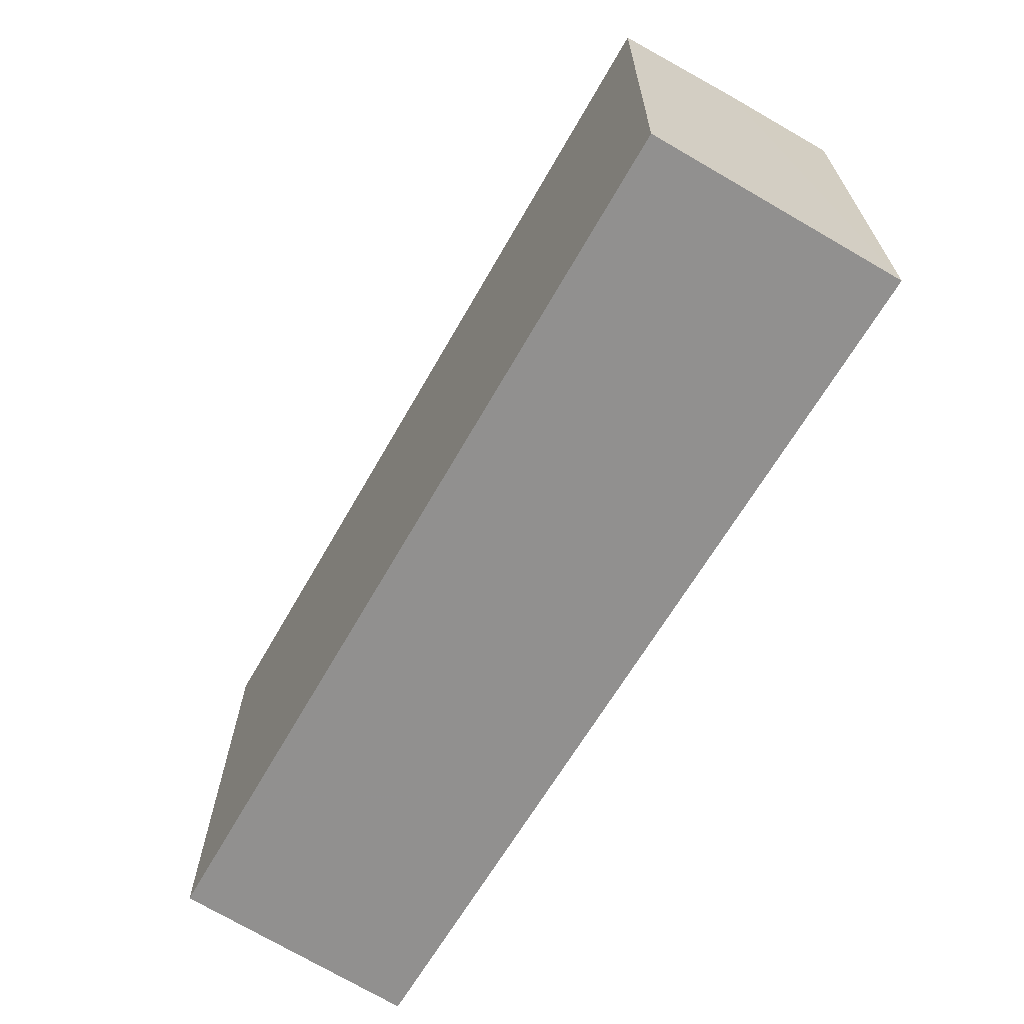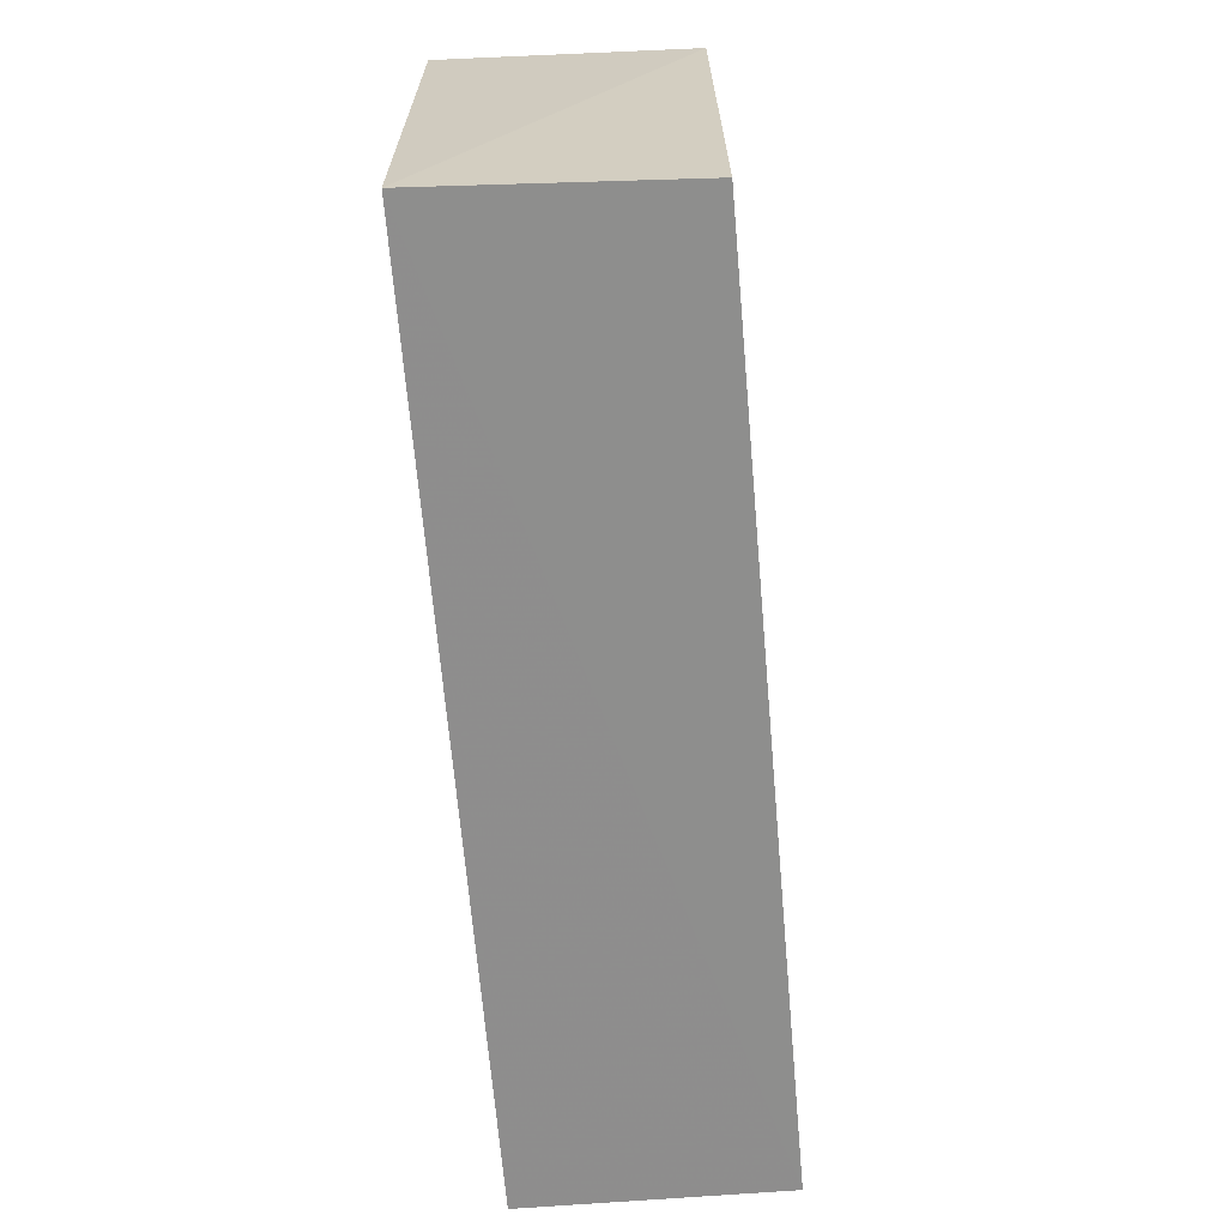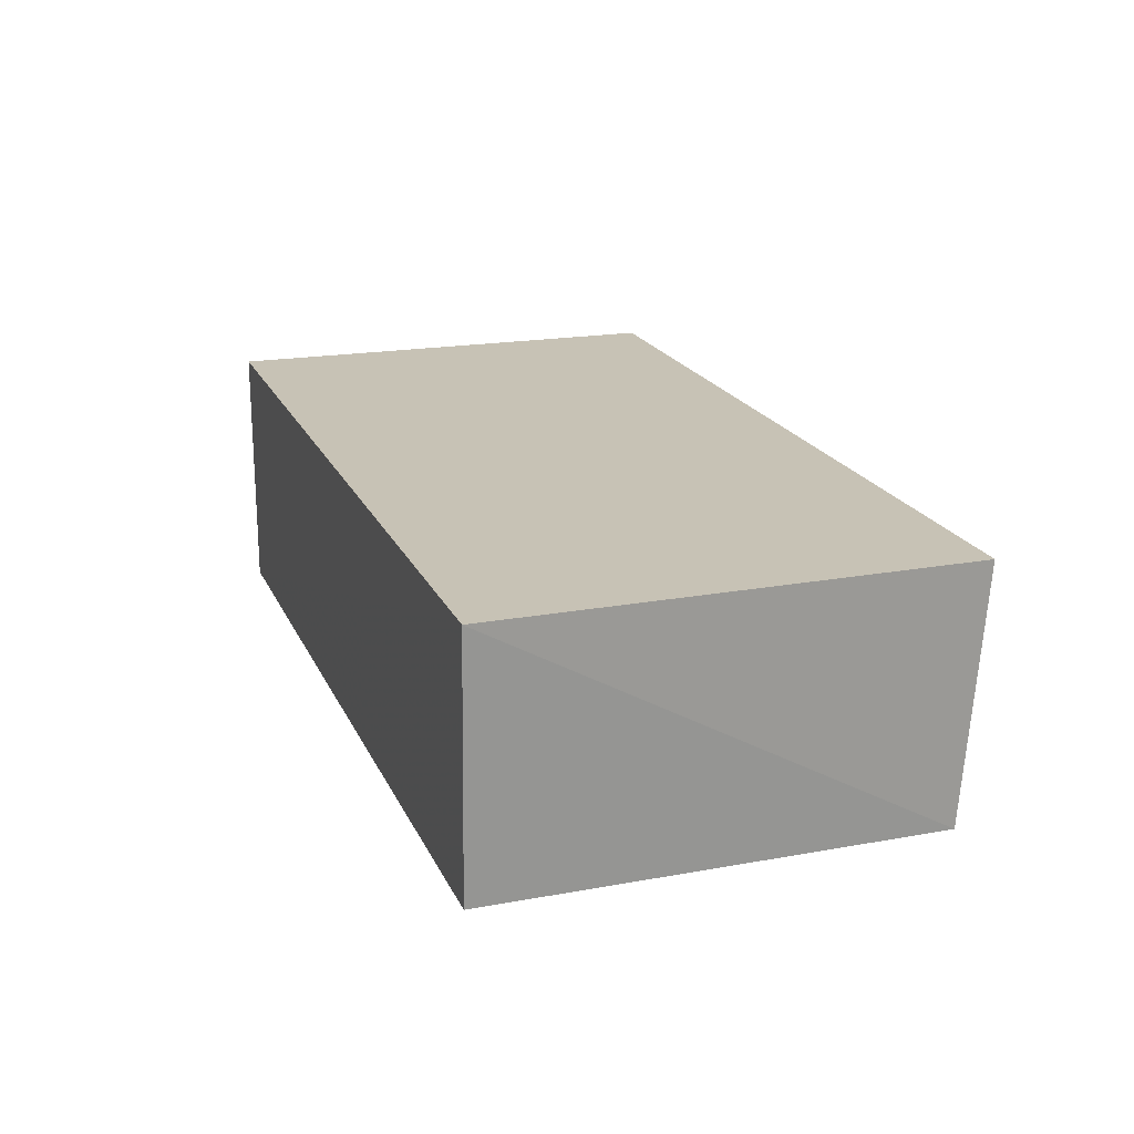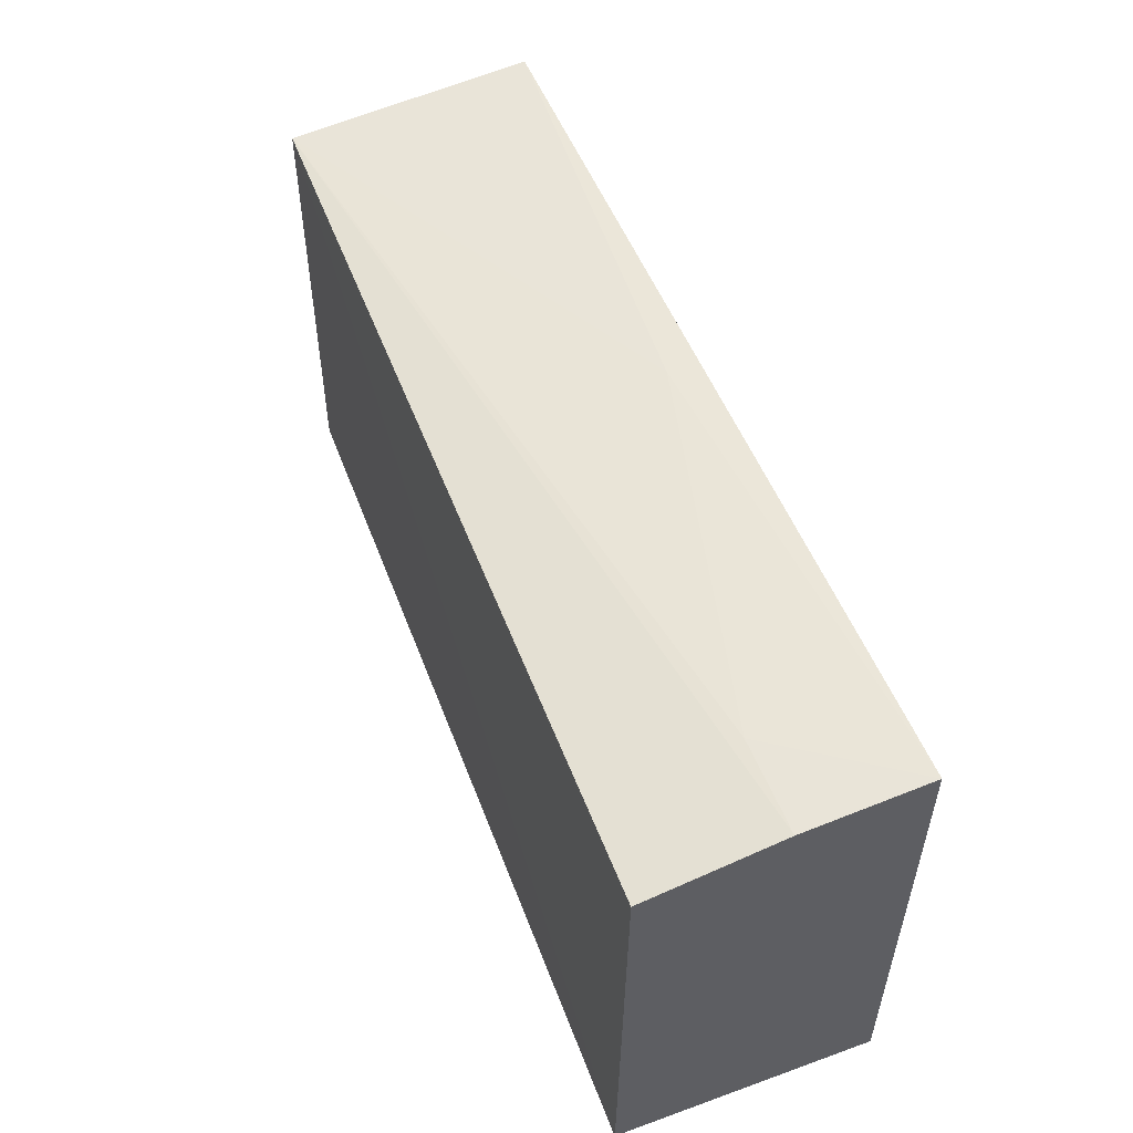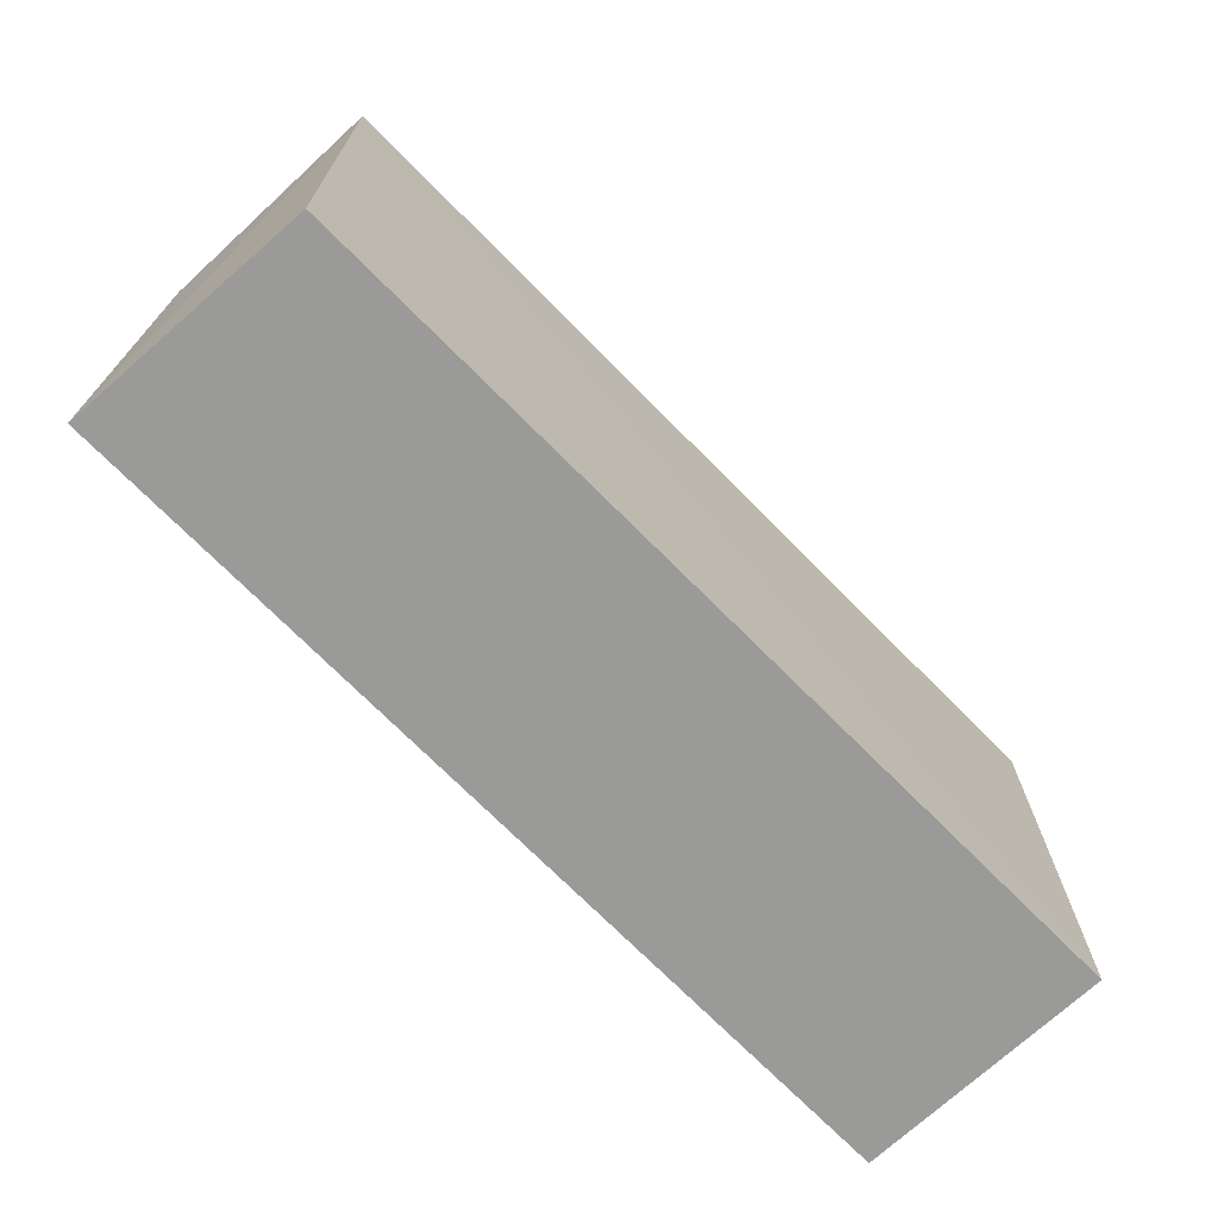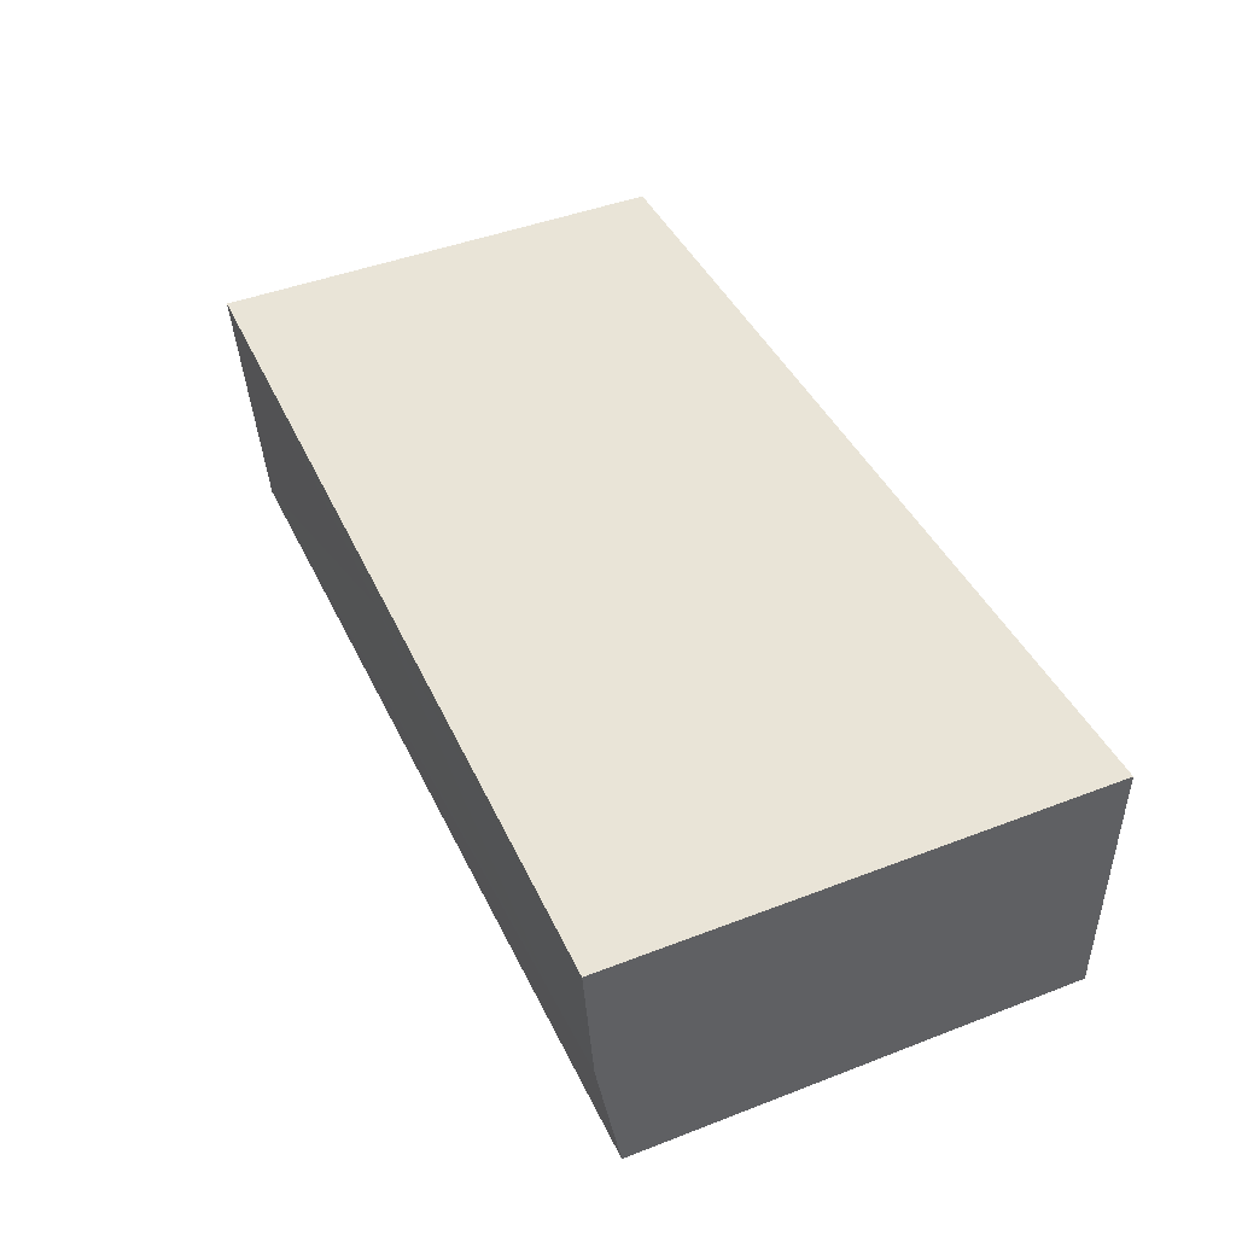
<metadata>
{"format":"obj","ext":"obj","renderer":"f3d","projection":"perspective","resolution":1024,"background":"white","views":[{"elev":-65.7,"azim":59.7,"up":"+Z"},{"elev":-64.7,"azim":-85.5,"up":"+Z"},{"elev":19.0,"azim":-108.5,"up":"+Y"},{"elev":53.2,"azim":68.8,"up":"+Z"},{"elev":-69.1,"azim":-46.2,"up":"+Z"},{"elev":43.4,"azim":65.5,"up":"+Y"}]}
</metadata>
<code>
v 0.0008634 -0.01337 0.1177
v 0.0008611 -0.02806 0.1159
v 0.0008524 -0.01342 0.09043
v -0.05178 -0.01342 0.09044
v -0.05112 -0.02756 0.1159
v 0.0008263 -0.02832 0.09045
v 0.0008693 -0.02043 0.1172
v -0.05141 -0.01337 0.1169
v -0.05108 -0.02772 0.09047
v -0.02596 -0.01517 0.1172
v -0.004506 -0.02043 0.1171
f 1 3 4
f 6 3 2
f 6 4 3
f 6 2 5
f 7 2 3
f 7 3 1
f 7 5 2
f 8 1 4
f 8 4 5
f 9 6 5
f 9 5 4
f 9 4 6
f 10 8 5
f 10 1 8
f 11 7 1
f 11 1 10
f 11 10 5
f 11 5 7

</code>
